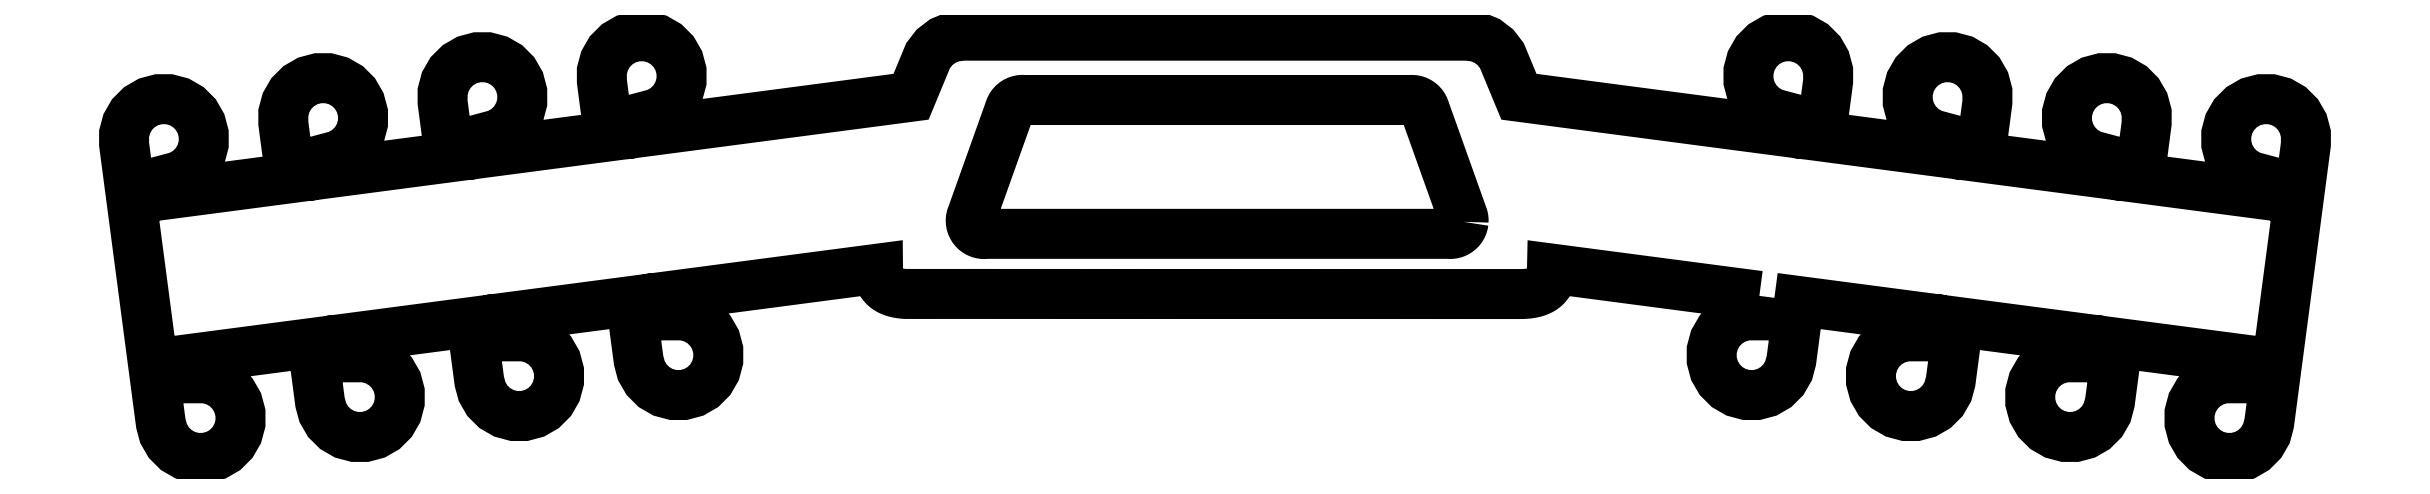
<metadata>
{"format":"dxf","ext":"dxf","renderer":"ezdxf+matplotlib","layout":"modelspace","background":"white","min_lineweight":24,"dpi":150}
</metadata>
<code>
0
SECTION
2
ENTITIES
0
LWPOLYLINE
8
0
90
386
70
1
43
0
10
41.17
20
-4.44
10
25.68
20
-2.406
10
25.67
20
-2.592
10
25.66
20
-2.766
10
25.63
20
-2.932
10
25.59
20
-3.088
10
25.54
20
-3.236
10
25.48
20
-3.372
10
25.4
20
-3.5
10
25.32
20
-3.618
10
25.22
20
-3.728
10
25.11
20
-3.826
10
24.99
20
-3.918
10
24.85
20
-3.998
10
24.7
20
-4.068
10
24.55
20
-4.13
10
24.38
20
-4.182
10
24.2
20
-4.224
10
24
20
-4.258
10
23.8
20
-4.282
10
23.58
20
-4.296
10
23.35
20
-4.302
10
-22.34
20
-4.302
10
-22.57
20
-4.296
10
-22.79
20
-4.282
10
-22.99
20
-4.258
10
-23.19
20
-4.224
10
-23.37
20
-4.182
10
-23.54
20
-4.13
10
-23.7
20
-4.068
10
-23.84
20
-3.998
10
-23.98
20
-3.918
10
-24.1
20
-3.826
10
-24.21
20
-3.728
10
-24.31
20
-3.618
10
-24.39
20
-3.5
10
-24.47
20
-3.372
10
-24.53
20
-3.236
10
-24.58
20
-3.088
10
-24.62
20
-2.932
10
-24.65
20
-2.766
10
-24.67
20
-2.592
10
-24.67
20
-2.406
10
-40.16
20
-4.44
10
-39.97
20
-5.896
10
-39.19
20
-5.896
10
-38.43
20
-6.098
10
-37.75
20
-6.49
10
-37.2
20
-7.044
10
-36.81
20
-7.722
10
-36.6
20
-8.478
10
-36.6
20
-9.262
10
-36.81
20
-10.02
10
-37.2
20
-10.7
10
-37.75
20
-11.25
10
-38.43
20
-11.64
10
-39.19
20
-11.84
10
-39.97
20
-11.84
10
-40.73
20
-11.64
10
-41.41
20
-11.25
10
-41.96
20
-10.7
10
-42.35
20
-10.02
10
-42.55
20
-9.262
10
-43.14
20
-4.83
10
-52.06
20
-6.002
10
-51.87
20
-7.462
10
-51.08
20
-7.462
10
-50.33
20
-7.664
10
-49.65
20
-8.056
10
-49.1
20
-8.61
10
-48.71
20
-9.288
10
-48.5
20
-10.05
10
-48.5
20
-10.83
10
-48.71
20
-11.58
10
-49.1
20
-12.26
10
-49.65
20
-12.82
10
-50.33
20
-13.21
10
-51.08
20
-13.41
10
-51.87
20
-13.41
10
-52.63
20
-13.21
10
-53.3
20
-12.82
10
-53.86
20
-12.26
10
-54.25
20
-11.58
10
-54.45
20
-10.83
10
-55.03
20
-6.394
10
-63.96
20
-7.564
10
-63.77
20
-9.028
10
-62.98
20
-9.028
10
-62.23
20
-9.23
10
-61.55
20
-9.622
10
-60.99
20
-10.18
10
-60.6
20
-10.85
10
-60.4
20
-11.61
10
-60.4
20
-12.39
10
-60.6
20
-13.15
10
-60.99
20
-13.83
10
-61.55
20
-14.38
10
-62.23
20
-14.77
10
-62.98
20
-14.98
10
-63.77
20
-14.98
10
-64.52
20
-14.77
10
-65.2
20
-14.38
10
-65.75
20
-13.83
10
-66.15
20
-13.15
10
-66.35
20
-12.39
10
-66.93
20
-7.956
10
-75.86
20
-9.126
10
-75.66
20
-10.6
10
-74.88
20
-10.6
10
-74.12
20
-10.8
10
-73.45
20
-11.19
10
-72.89
20
-11.74
10
-72.5
20
-12.42
10
-72.3
20
-13.18
10
-72.3
20
-13.96
10
-72.5
20
-14.72
10
-72.89
20
-15.4
10
-73.45
20
-15.95
10
-74.12
20
-16.34
10
-74.88
20
-16.54
10
-75.66
20
-16.54
10
-76.42
20
-16.34
10
-77.1
20
-15.95
10
-77.65
20
-15.4
10
-78.04
20
-14.72
10
-78.25
20
-13.96
10
-80.99
20
6.888
10
-80.99
20
7.67
10
-80.79
20
8.426
10
-80.4
20
9.106
10
-79.84
20
9.658
10
-79.16
20
10.05
10
-78.41
20
10.25
10
-77.63
20
10.25
10
-76.87
20
10.05
10
-76.19
20
9.658
10
-75.64
20
9.106
10
-75.24
20
8.426
10
-75.04
20
7.67
10
-75.04
20
6.888
10
-75.24
20
6.13
10
-75.64
20
5.452
10
-76.19
20
4.898
10
-76.87
20
4.508
10
-77.63
20
4.306
10
-77.48
20
3.178
10
-68.55
20
4.35
10
-69.09
20
8.454
10
-69.09
20
9.236
10
-68.89
20
9.994
10
-68.5
20
10.67
10
-67.94
20
11.23
10
-67.27
20
11.62
10
-66.51
20
11.82
10
-65.73
20
11.82
10
-64.97
20
11.62
10
-64.29
20
11.23
10
-63.74
20
10.67
10
-63.35
20
9.994
10
-63.14
20
9.236
10
-63.14
20
8.454
10
-63.35
20
7.698
10
-63.74
20
7.018
10
-64.29
20
6.466
10
-64.97
20
6.074
10
-65.73
20
5.872
10
-65.58
20
4.74
10
-56.65
20
5.912
10
-57.2
20
10.02
10
-57.2
20
10.8
10
-56.99
20
11.56
10
-56.6
20
12.24
10
-56.05
20
12.79
10
-55.37
20
13.18
10
-54.61
20
13.39
10
-53.83
20
13.39
10
-53.07
20
13.18
10
-52.39
20
12.79
10
-51.84
20
12.24
10
-51.45
20
11.56
10
-51.25
20
10.8
10
-51.25
20
10.02
10
-51.45
20
9.264
10
-51.84
20
8.586
10
-52.39
20
8.032
10
-53.07
20
7.64
10
-53.83
20
7.436
10
-53.68
20
6.302
10
-44.76
20
7.474
10
-45.3
20
11.59
10
-45.3
20
12.37
10
-45.09
20
13.13
10
-44.7
20
13.8
10
-44.15
20
14.36
10
-43.47
20
14.75
10
-42.72
20
14.95
10
-41.93
20
14.95
10
-41.18
20
14.75
10
-40.5
20
14.36
10
-39.94
20
13.8
10
-39.55
20
13.13
10
-39.35
20
12.37
10
-39.35
20
11.59
10
-39.55
20
10.83
10
-39.94
20
10.15
10
-40.5
20
9.598
10
-41.18
20
9.206
10
-41.93
20
9.004
10
-41.78
20
7.864
10
-22.2
20
10.44
10
-20.93
20
13.5
10
-20.45
20
14.12
10
-19.83
20
14.6
10
-19.11
20
14.9
10
-18.33
20
15
10
19.34
20
15
10
20.12
20
14.9
10
20.84
20
14.6
10
21.46
20
14.12
10
21.94
20
13.5
10
23.21
20
10.44
10
42.79
20
7.864
10
42.94
20
9.004
10
42.18
20
9.206
10
41.5
20
9.598
10
40.95
20
10.15
10
40.56
20
10.83
10
40.36
20
11.59
10
40.36
20
12.37
10
40.56
20
13.13
10
40.95
20
13.8
10
41.5
20
14.36
10
42.18
20
14.75
10
42.94
20
14.95
10
43.72
20
14.95
10
44.48
20
14.75
10
45.16
20
14.36
10
45.71
20
13.8
10
46.1
20
13.13
10
46.31
20
12.37
10
46.31
20
11.59
10
45.77
20
7.474
10
54.69
20
6.302
10
54.84
20
7.436
10
54.08
20
7.64
10
53.4
20
8.032
10
52.85
20
8.586
10
52.46
20
9.264
10
52.26
20
10.02
10
52.26
20
10.8
10
52.46
20
11.56
10
52.85
20
12.24
10
53.4
20
12.79
10
54.08
20
13.18
10
54.84
20
13.39
10
55.62
20
13.39
10
56.38
20
13.18
10
57.06
20
12.79
10
57.61
20
12.24
10
58
20
11.56
10
58.2
20
10.8
10
58.2
20
10.02
10
57.66
20
5.912
10
66.59
20
4.74
10
66.73
20
5.872
10
65.98
20
6.074
10
65.3
20
6.466
10
64.75
20
7.018
10
64.36
20
7.698
10
64.15
20
8.454
10
64.15
20
9.236
10
64.36
20
9.994
10
64.75
20
10.67
10
65.3
20
11.23
10
65.98
20
11.62
10
66.73
20
11.82
10
67.52
20
11.82
10
68.28
20
11.62
10
68.95
20
11.23
10
69.51
20
10.67
10
69.9
20
9.994
10
70.1
20
9.236
10
70.1
20
8.454
10
69.56
20
4.35
10
78.49
20
3.178
10
78.63
20
4.306
10
77.88
20
4.508
10
77.2
20
4.898
10
76.64
20
5.452
10
76.25
20
6.13
10
76.05
20
6.888
10
76.05
20
7.67
10
76.25
20
8.426
10
76.64
20
9.106
10
77.2
20
9.658
10
77.88
20
10.05
10
78.63
20
10.25
10
79.42
20
10.25
10
80.17
20
10.05
10
80.85
20
9.658
10
81.4
20
9.106
10
81.8
20
8.426
10
82
20
7.67
10
82
20
6.888
10
79.25
20
-13.96
10
79.05
20
-14.72
10
78.66
20
-15.4
10
78.11
20
-15.95
10
77.43
20
-16.34
10
76.67
20
-16.54
10
75.89
20
-16.54
10
75.13
20
-16.34
10
74.45
20
-15.95
10
73.9
20
-15.4
10
73.51
20
-14.72
10
73.31
20
-13.96
10
73.31
20
-13.18
10
73.51
20
-12.42
10
73.9
20
-11.74
10
74.45
20
-11.19
10
75.13
20
-10.8
10
75.89
20
-10.6
10
76.67
20
-10.6
10
76.87
20
-9.126
10
67.94
20
-7.956
10
67.36
20
-12.39
10
67.15
20
-13.15
10
66.76
20
-13.83
10
66.21
20
-14.38
10
65.53
20
-14.77
10
64.77
20
-14.98
10
63.99
20
-14.98
10
63.23
20
-14.77
10
62.56
20
-14.38
10
62
20
-13.83
10
61.61
20
-13.15
10
61.41
20
-12.39
10
61.41
20
-11.61
10
61.61
20
-10.85
10
62
20
-10.18
10
62.56
20
-9.622
10
63.23
20
-9.23
10
63.99
20
-9.028
10
64.77
20
-9.028
10
64.97
20
-7.564
10
56.04
20
-6.394
10
55.46
20
-10.83
10
55.26
20
-11.58
10
54.87
20
-12.26
10
54.31
20
-12.82
10
53.63
20
-13.21
10
52.88
20
-13.41
10
52.09
20
-13.41
10
51.34
20
-13.21
10
50.66
20
-12.82
10
50.1
20
-12.26
10
49.71
20
-11.58
10
49.51
20
-10.83
10
49.51
20
-10.05
10
49.71
20
-9.288
10
50.1
20
-8.61
10
50.66
20
-8.056
10
51.34
20
-7.664
10
52.09
20
-7.462
10
52.88
20
-7.462
10
53.07
20
-6.002
10
44.14
20
-4.83
10
43.56
20
-9.262
10
43.36
20
-10.02
10
42.97
20
-10.7
10
42.41
20
-11.25
10
41.74
20
-11.64
10
40.98
20
-11.84
10
40.19
20
-11.84
10
39.44
20
-11.64
10
38.76
20
-11.25
10
38.21
20
-10.7
10
37.82
20
-10.02
10
37.61
20
-9.262
10
37.61
20
-8.478
10
37.82
20
-7.722
10
38.21
20
-7.044
10
38.76
20
-6.49
10
39.44
20
-6.098
10
40.19
20
-5.896
10
40.98
20
-5.896
0
LWPOLYLINE
8
0
90
63
70
1
43
0
10
19.07
20
1.092
10
19.08
20
1.22
10
19.06
20
1.346
10
19.04
20
1.472
10
19
20
1.564
10
16.19
20
9.446
10
16.18
20
9.48
10
16.13
20
9.6
10
16.07
20
9.714
10
16
20
9.82
10
15.92
20
9.914
10
15.82
20
9.996
10
15.71
20
10.07
10
15.59
20
10.12
10
15.47
20
10.16
10
15.35
20
10.19
10
15.22
20
10.2
10
15.17
20
10.19
10
-13.77
20
10.19
10
-13.88
20
10.2
10
-14
20
10.19
10
-14.13
20
10.17
10
-14.25
20
10.13
10
-14.37
20
10.07
10
-14.48
20
10
10
-14.57
20
9.918
10
-14.66
20
9.822
10
-14.73
20
9.716
10
-14.79
20
9.604
10
-14.84
20
9.482
10
-14.84
20
9.472
10
-17.65
20
1.604
10
-17.66
20
1.588
10
-17.7
20
1.466
10
-17.73
20
1.34
10
-17.74
20
1.212
10
-17.74
20
1.084
10
-17.72
20
0.958
10
-17.68
20
0.836
10
-17.63
20
0.718
10
-17.56
20
0.608
10
-17.48
20
0.508
10
-17.39
20
0.418
10
-17.29
20
0.342
10
-17.18
20
0.28
10
-17.06
20
0.232
10
-16.93
20
0.2
10
-16.81
20
0.182
10
-16.68
20
0.182
10
-16.58
20
0.194
10
17.96
20
0.194
10
18.01
20
0.188
10
18.14
20
0.188
10
18.27
20
0.204
10
18.39
20
0.236
10
18.51
20
0.284
10
18.62
20
0.348
10
18.72
20
0.426
10
18.82
20
0.514
10
18.9
20
0.614
10
18.96
20
0.724
10
19.01
20
0.84
10
19.05
20
0.964
0
ENDSEC
0
EOF

</code>
